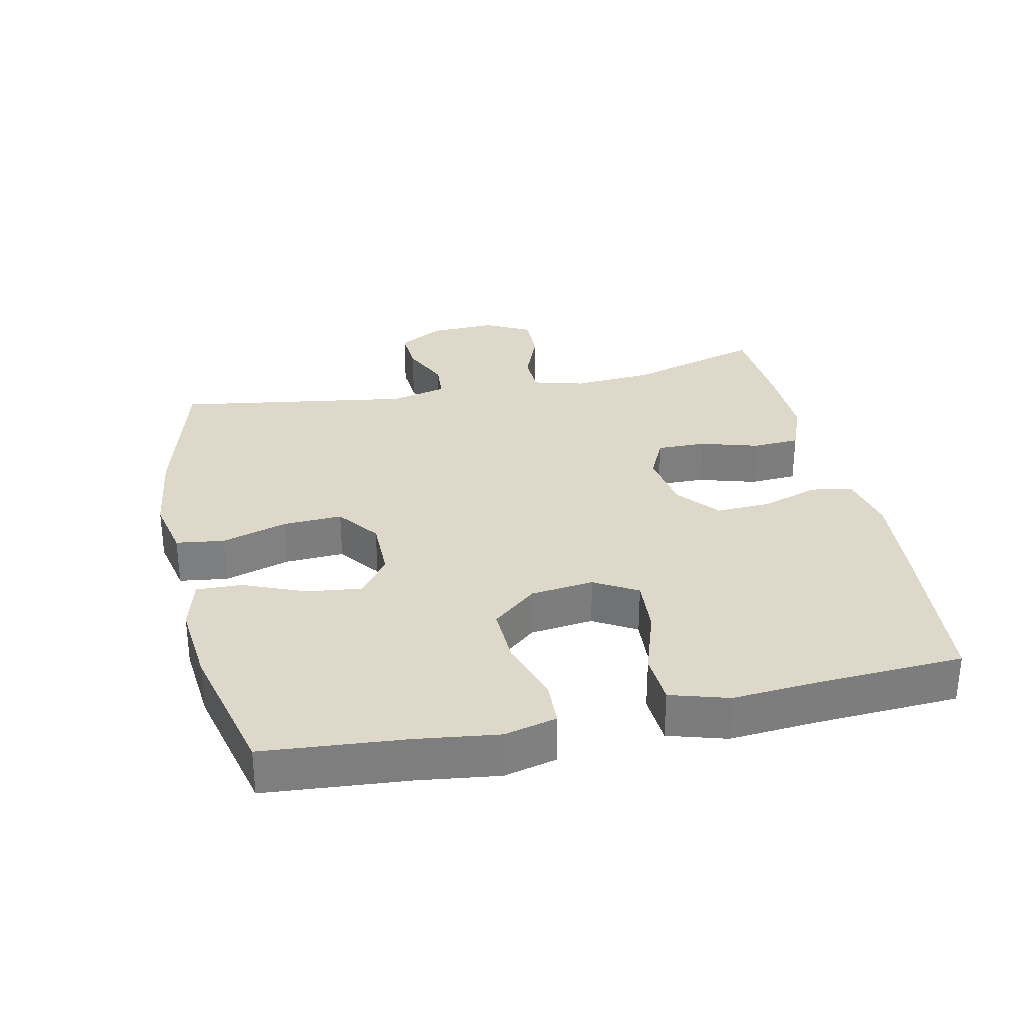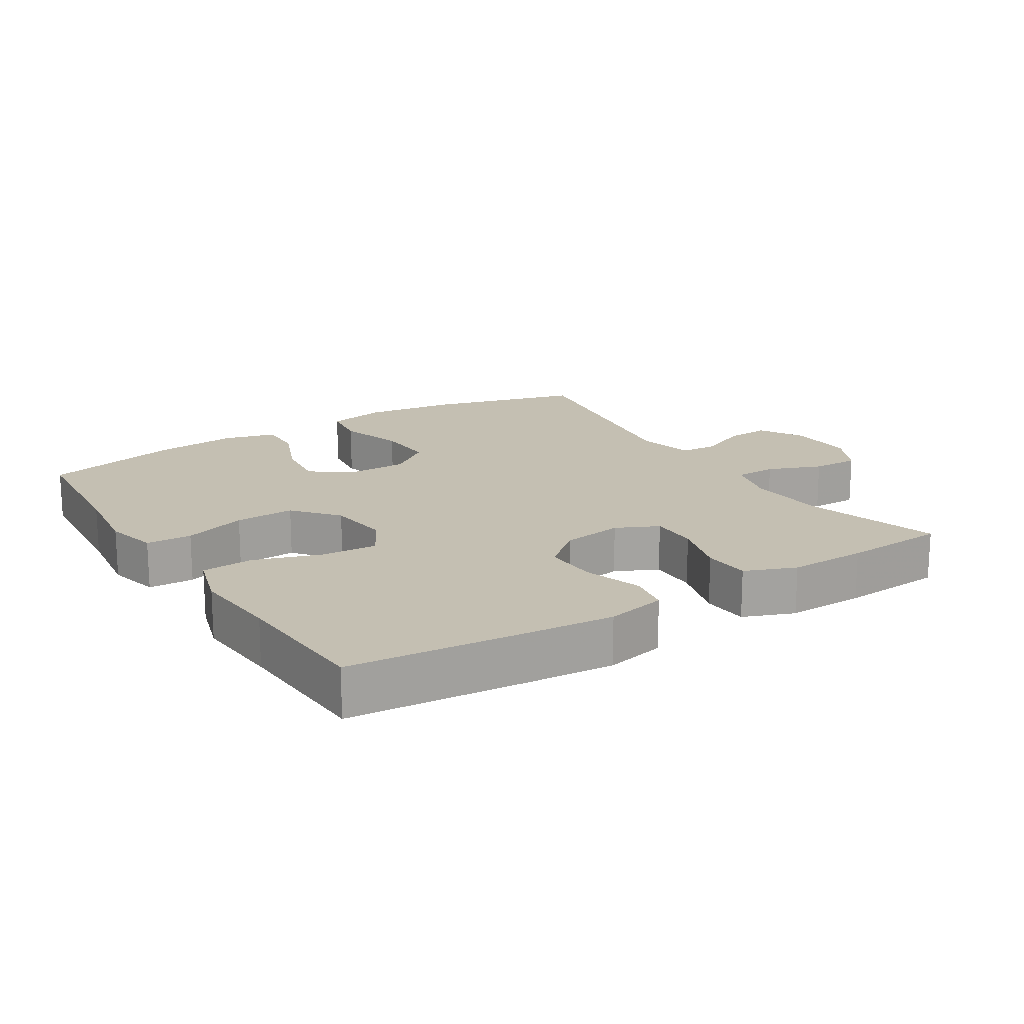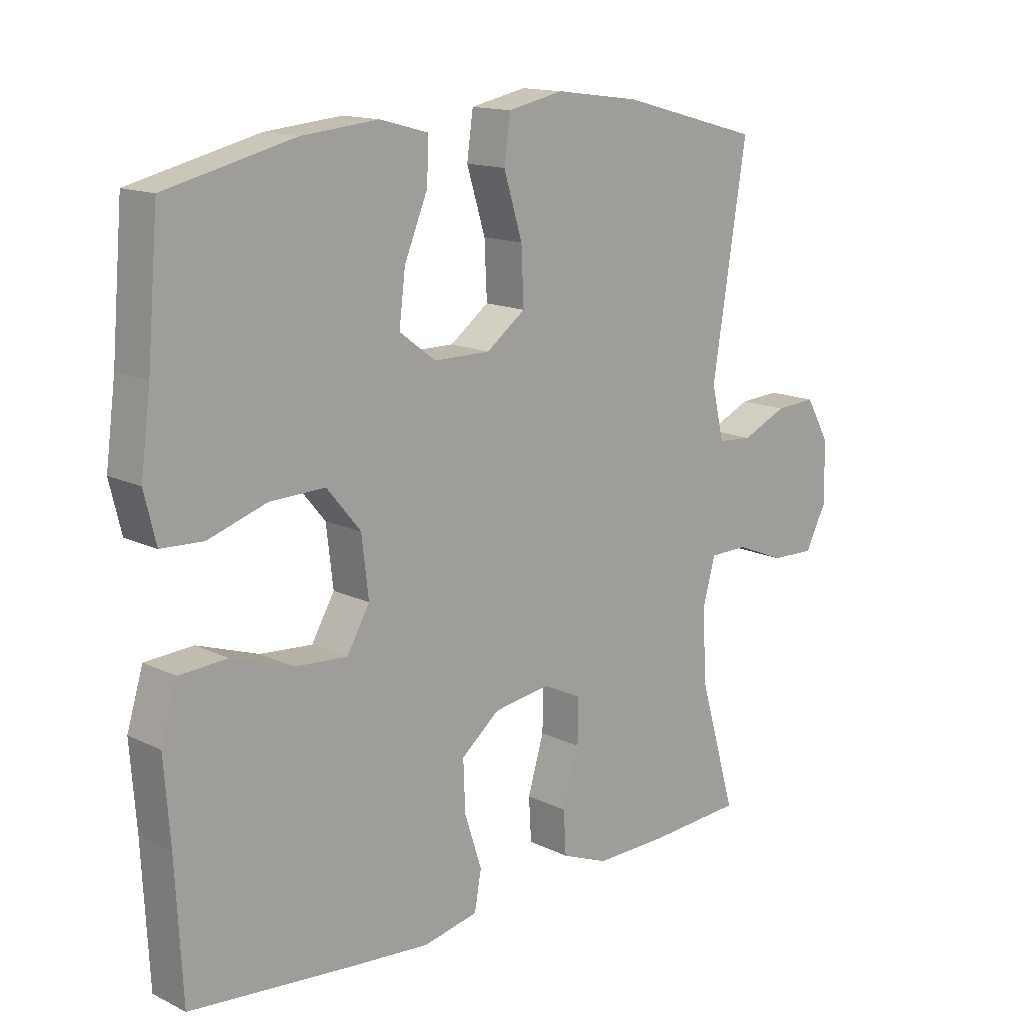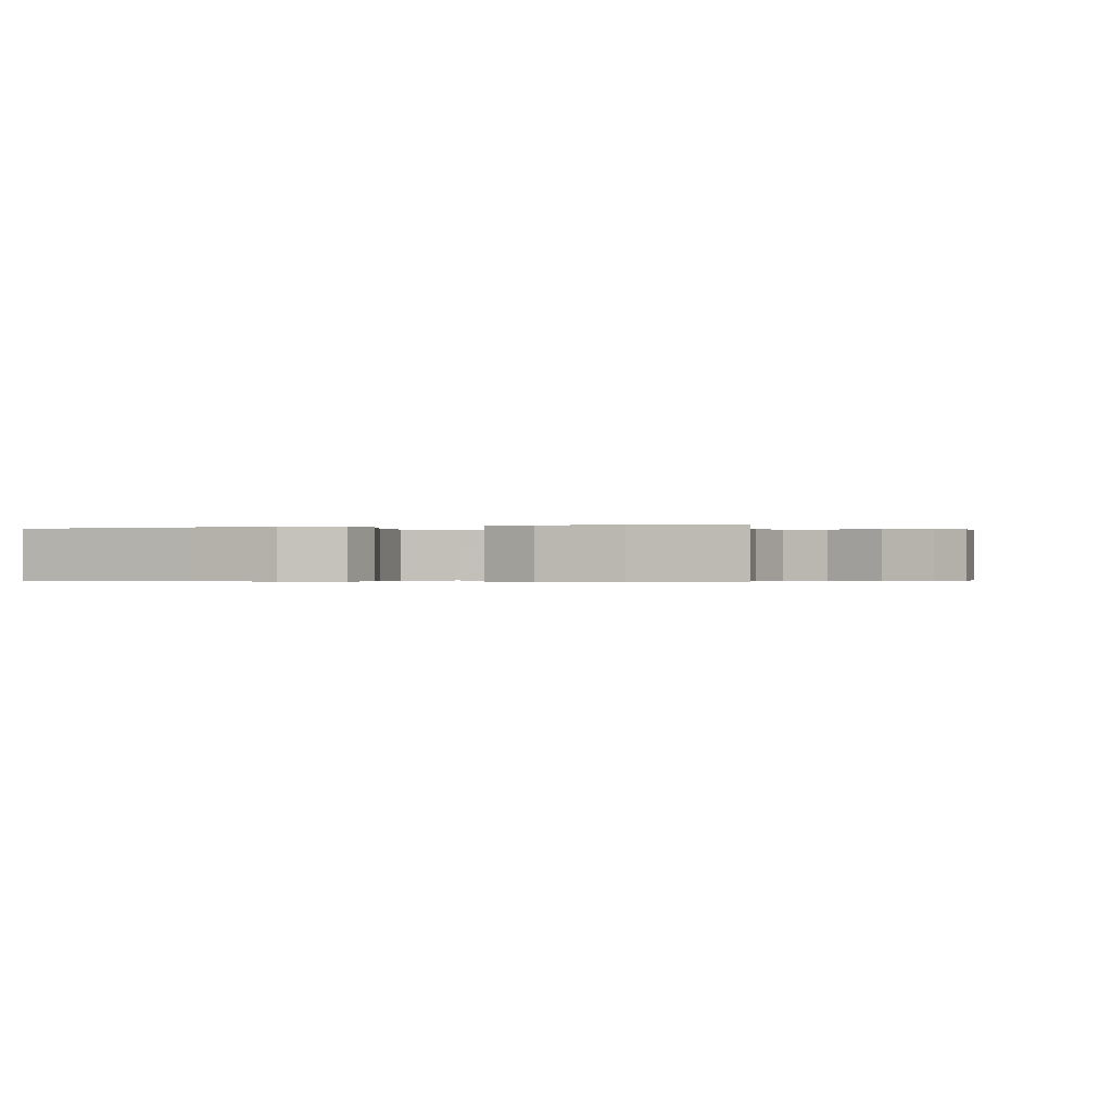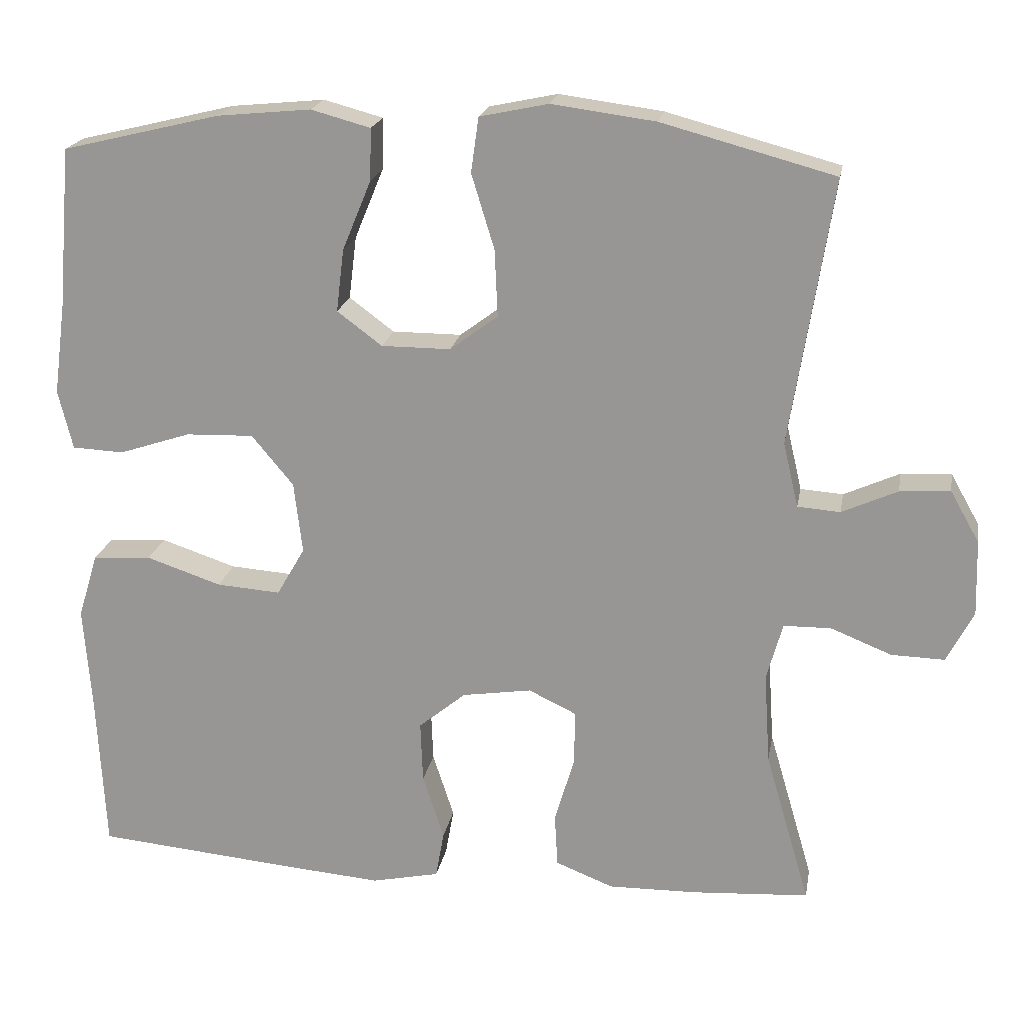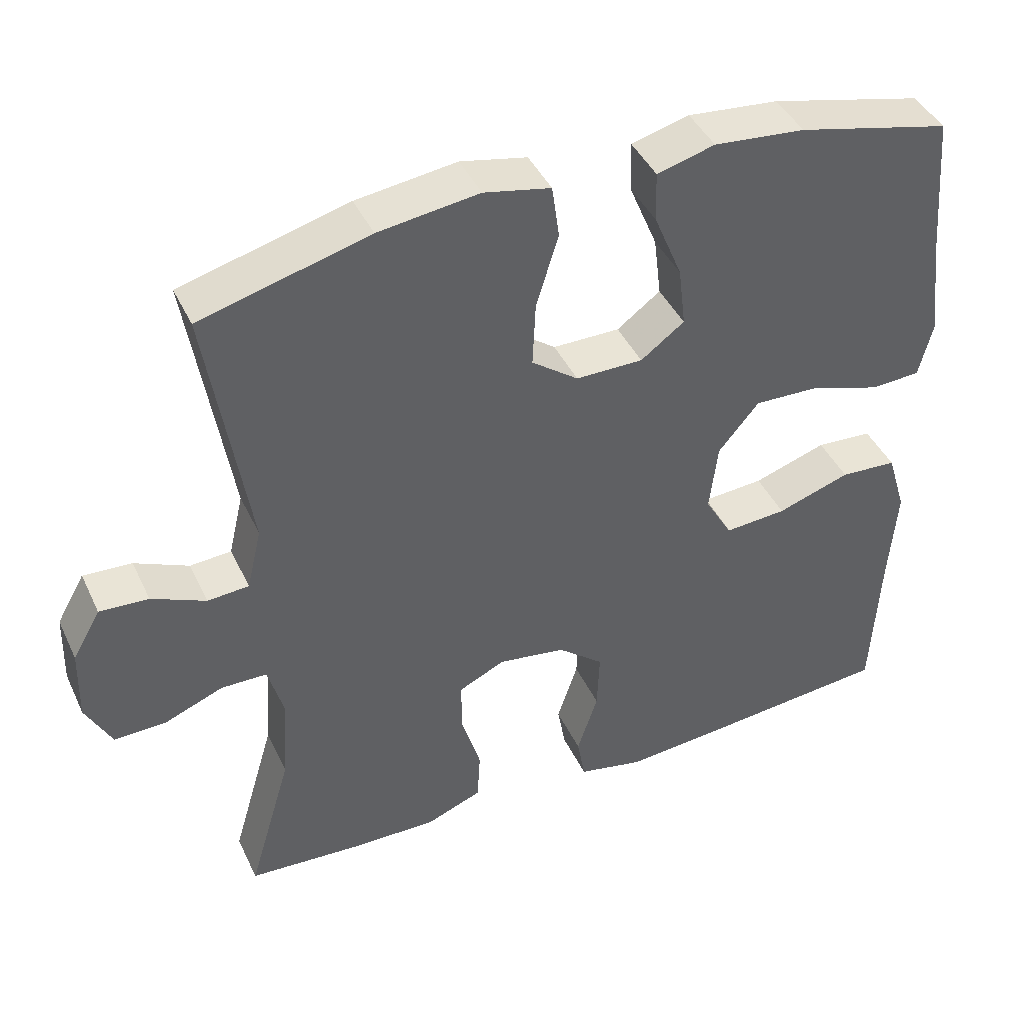
<metadata>
{"format":"obj","ext":"obj","renderer":"f3d","projection":"perspective","resolution":1024,"background":"white","views":[{"elev":31.0,"azim":77.7,"up":"+Y"},{"elev":17.6,"azim":147.7,"up":"+Y"},{"elev":14.4,"azim":136.5,"up":"+Z"},{"elev":-0.3,"azim":-161.9,"up":"+Y"},{"elev":20.0,"azim":-170.0,"up":"+Z"},{"elev":42.7,"azim":-23.9,"up":"+Z"}]}
</metadata>
<code>
v 0.5 0.07 0.5
v 0.518 0.07 0.289
v 0.534 0.07 0.168
v 0.515 0.07 0.09
v 0.447 0.07 0.087
v 0.353 0.07 0.118
v 0.264 0.07 0.121
v 0.209 0.07 0.055
v 0.198 0.07 -0.039
v 0.235 0.07 -0.103
v 0.319 0.07 -0.097
v 0.418 0.07 -0.064
v 0.495 0.07 -0.069
v 0.521 0.07 -0.155
v 0.511 0.07 -0.287
v 0.5 0.07 -0.5
v 0.241 0.07 -0.524
v 0.108 0.07 -0.535
v 0.019 0.07 -0.516
v 0.008 0.07 -0.454
v 0.036 0.07 -0.368
v 0.039 0.07 -0.287
v -0.023 0.07 -0.236
v -0.114 0.07 -0.222
v -0.177 0.07 -0.252
v -0.176 0.07 -0.324
v -0.15 0.07 -0.412
v -0.154 0.07 -0.482
v -0.23 0.07 -0.512
v -0.346 0.07 -0.51
v -0.5 0.07 -0.5
v -0.441 0.07 -0.298
v -0.433 0.07 -0.178
v -0.454 0.07 -0.102
v -0.516 0.07 -0.101
v -0.596 0.07 -0.133
v -0.666 0.07 -0.135
v -0.701 0.07 -0.067
v -0.698 0.07 0.032
v -0.66 0.07 0.099
v -0.594 0.07 0.095
v -0.521 0.07 0.062
v -0.465 0.07 0.066
v -0.445 0.07 0.151
v -0.5 0.07 0.5
v -0.273 0.07 0.561
v -0.137 0.07 0.579
v -0.047 0.07 0.56
v -0.037 0.07 0.488
v -0.067 0.07 0.39
v -0.071 0.07 0.302
v -0.008 0.07 0.255
v 0.083 0.07 0.255
v 0.142 0.07 0.299
v 0.132 0.07 0.381
v 0.094 0.07 0.473
v 0.092 0.07 0.541
v 0.17 0.07 0.562
v 0.293 0.07 0.55
v 0.5 0 0.5
v 0.518 0 0.289
v 0.534 0 0.168
v 0.515 0 0.09
v 0.447 0 0.087
v 0.353 0 0.118
v 0.264 0 0.121
v 0.209 0 0.055
v 0.198 0 -0.039
v 0.235 0 -0.103
v 0.319 0 -0.097
v 0.418 0 -0.064
v 0.495 0 -0.069
v 0.521 0 -0.155
v 0.511 0 -0.287
v 0.5 0 -0.5
v 0.241 0 -0.524
v 0.108 0 -0.535
v 0.019 0 -0.516
v 0.008 0 -0.454
v 0.036 0 -0.368
v 0.039 0 -0.287
v -0.023 0 -0.236
v -0.114 0 -0.222
v -0.177 0 -0.252
v -0.176 0 -0.324
v -0.15 0 -0.412
v -0.154 0 -0.482
v -0.23 0 -0.512
v -0.346 0 -0.51
v -0.5 0 -0.5
v -0.441 0 -0.298
v -0.433 0 -0.178
v -0.454 0 -0.102
v -0.516 0 -0.101
v -0.596 0 -0.133
v -0.666 0 -0.135
v -0.701 0 -0.067
v -0.698 0 0.032
v -0.66 0 0.099
v -0.594 0 0.095
v -0.521 0 0.062
v -0.465 0 0.066
v -0.445 0 0.151
v -0.5 0 0.5
v -0.273 0 0.561
v -0.137 0 0.579
v -0.047 0 0.56
v -0.037 0 0.488
v -0.067 0 0.39
v -0.071 0 0.302
v -0.008 0 0.255
v 0.083 0 0.255
v 0.142 0 0.299
v 0.132 0 0.381
v 0.094 0 0.473
v 0.092 0 0.541
v 0.17 0 0.562
v 0.293 0 0.55
f 59 1 2
f 58 59 2
f 57 58 2
f 56 57 2
f 55 56 2
f 4 5 6
f 3 4 6
f 2 3 6
f 55 2 6
f 54 55 6
f 53 54 6 7
f 52 53 7 8
f 51 52 8 9
f 48 49 50
f 47 48 50
f 46 47 50
f 45 46 50
f 44 45 50
f 43 44 50 51
f 40 41 42
f 39 40 42
f 38 39 42
f 37 38 42
f 36 37 42
f 35 36 42
f 34 35 42 43
f 51 9 10
f 43 51 10
f 34 43 10
f 33 34 10
f 30 31 32
f 29 30 32
f 28 29 32
f 27 28 32
f 26 27 32
f 25 26 32 33
f 19 20 21
f 18 19 21
f 17 18 21
f 16 17 21
f 15 16 21
f 15 21 22
f 14 15 22
f 13 14 22
f 12 13 22
f 11 12 22
f 10 11 22 23
f 24 25 33
f 24 33 10
f 10 23 24
f 61 60 118
f 61 118 117
f 61 117 116
f 61 116 115
f 61 115 114
f 65 64 63
f 65 63 62
f 65 62 61
f 65 61 114
f 65 114 113
f 66 65 113 112
f 67 66 112 111
f 68 67 111 110
f 109 108 107
f 109 107 106
f 109 106 105
f 109 105 104
f 109 104 103
f 110 109 103 102
f 101 100 99
f 101 99 98
f 101 98 97
f 101 97 96
f 101 96 95
f 101 95 94
f 102 101 94 93
f 69 68 110
f 69 110 102
f 69 102 93
f 69 93 92
f 91 90 89
f 91 89 88
f 91 88 87
f 91 87 86
f 91 86 85
f 92 91 85 84
f 80 79 78
f 80 78 77
f 80 77 76
f 80 76 75
f 80 75 74
f 81 80 74
f 81 74 73
f 81 73 72
f 81 72 71
f 81 71 70
f 82 81 70 69
f 92 84 83
f 69 92 83
f 83 82 69
f 1 60 61 2
f 2 61 62 3
f 3 62 63 4
f 4 63 64 5
f 5 64 65 6
f 6 65 66 7
f 7 66 67 8
f 8 67 68 9
f 9 68 69 10
f 10 69 70 11
f 11 70 71 12
f 12 71 72 13
f 13 72 73 14
f 14 73 74 15
f 15 74 75 16
f 16 75 76 17
f 17 76 77 18
f 18 77 78 19
f 19 78 79 20
f 20 79 80 21
f 21 80 81 22
f 22 81 82 23
f 23 82 83 24
f 24 83 84 25
f 25 84 85 26
f 26 85 86 27
f 27 86 87 28
f 28 87 88 29
f 29 88 89 30
f 30 89 90 31
f 31 90 91 32
f 32 91 92 33
f 33 92 93 34
f 34 93 94 35
f 35 94 95 36
f 36 95 96 37
f 37 96 97 38
f 38 97 98 39
f 39 98 99 40
f 40 99 100 41
f 41 100 101 42
f 42 101 102 43
f 43 102 103 44
f 44 103 104 45
f 45 104 105 46
f 46 105 106 47
f 47 106 107 48
f 48 107 108 49
f 49 108 109 50
f 50 109 110 51
f 51 110 111 52
f 52 111 112 53
f 53 112 113 54
f 54 113 114 55
f 55 114 115 56
f 56 115 116 57
f 57 116 117 58
f 58 117 118 59
f 59 118 60 1

</code>
